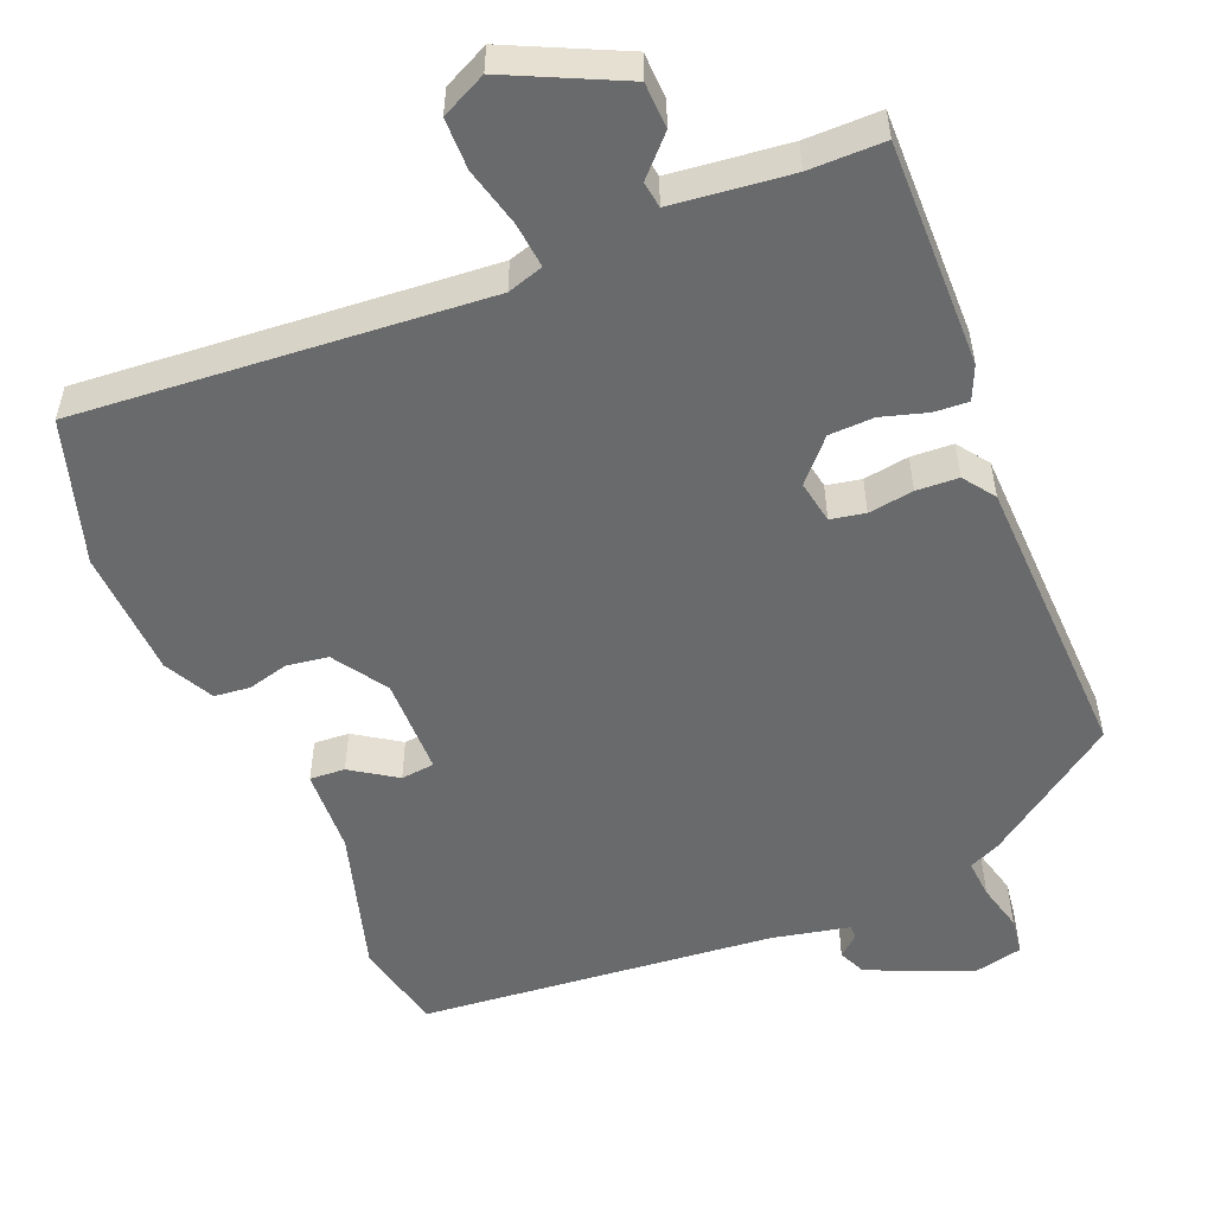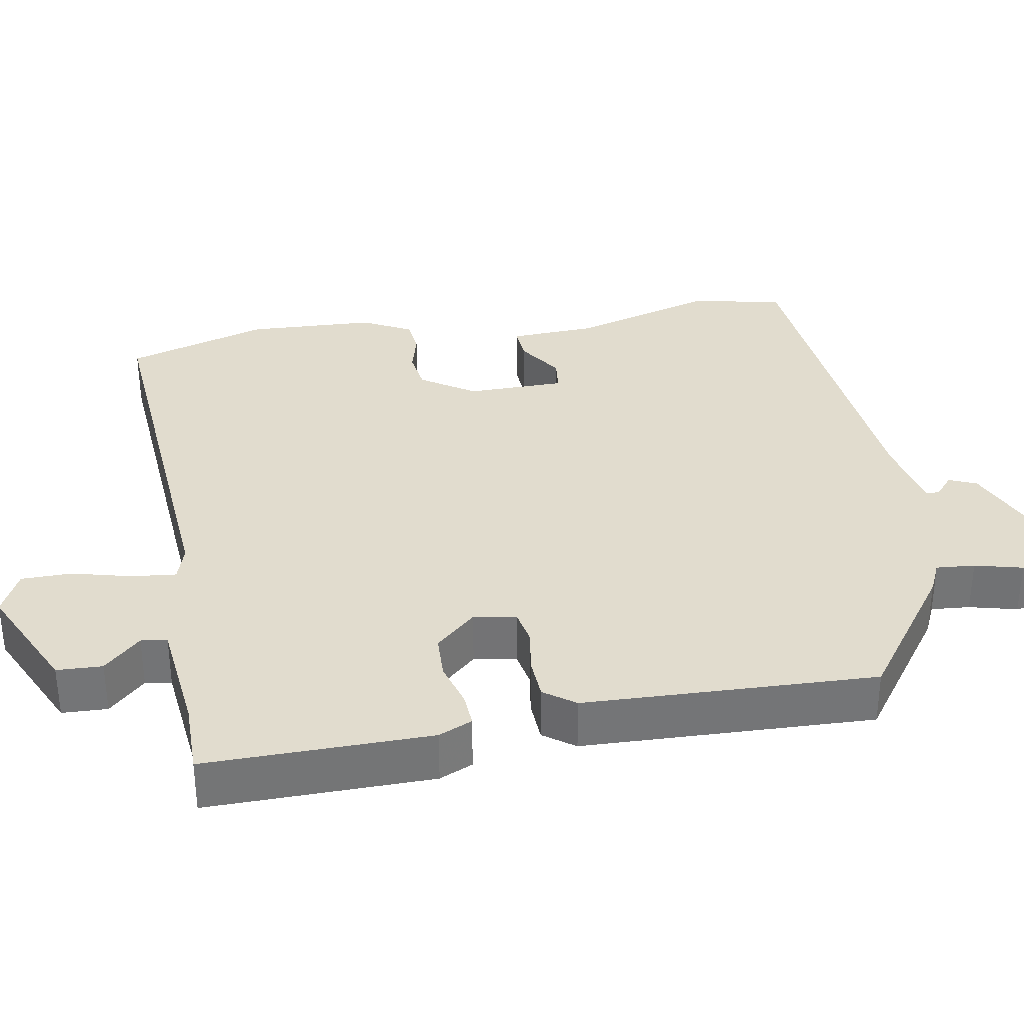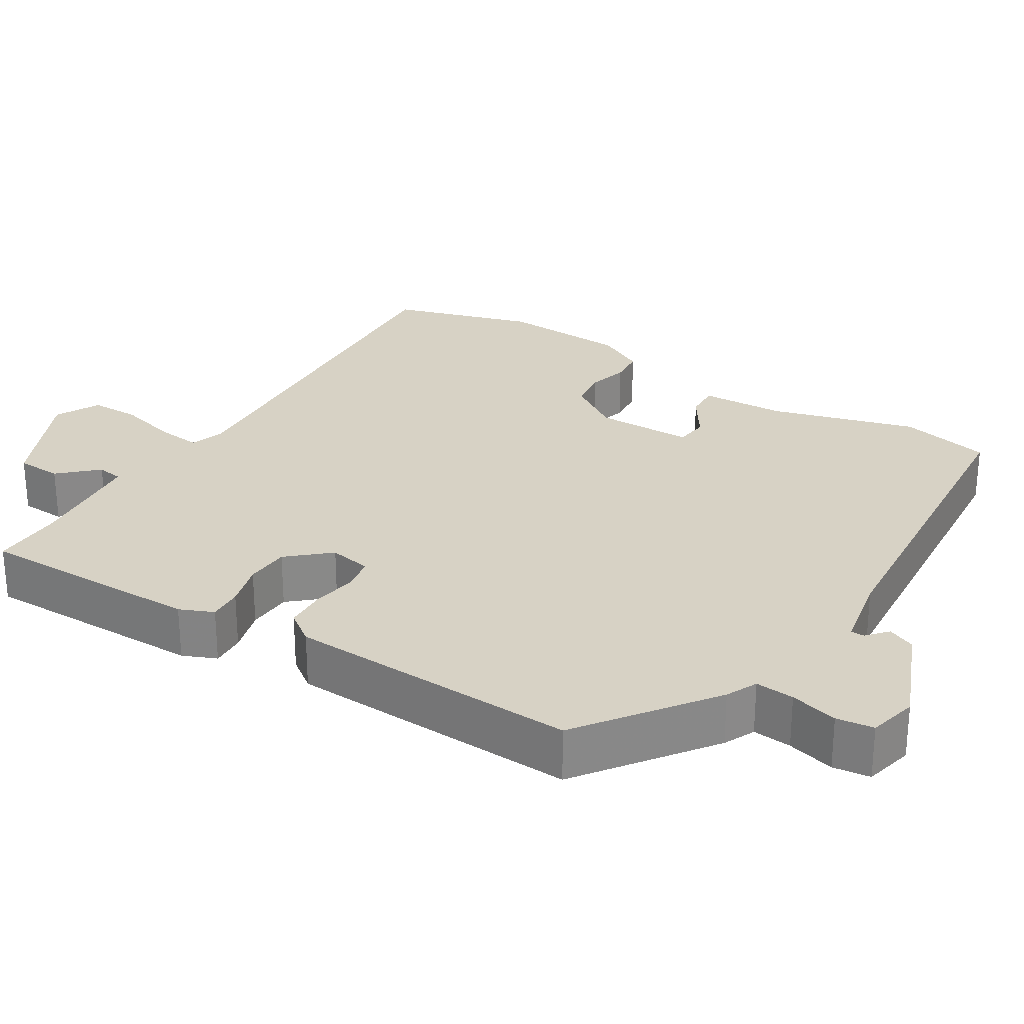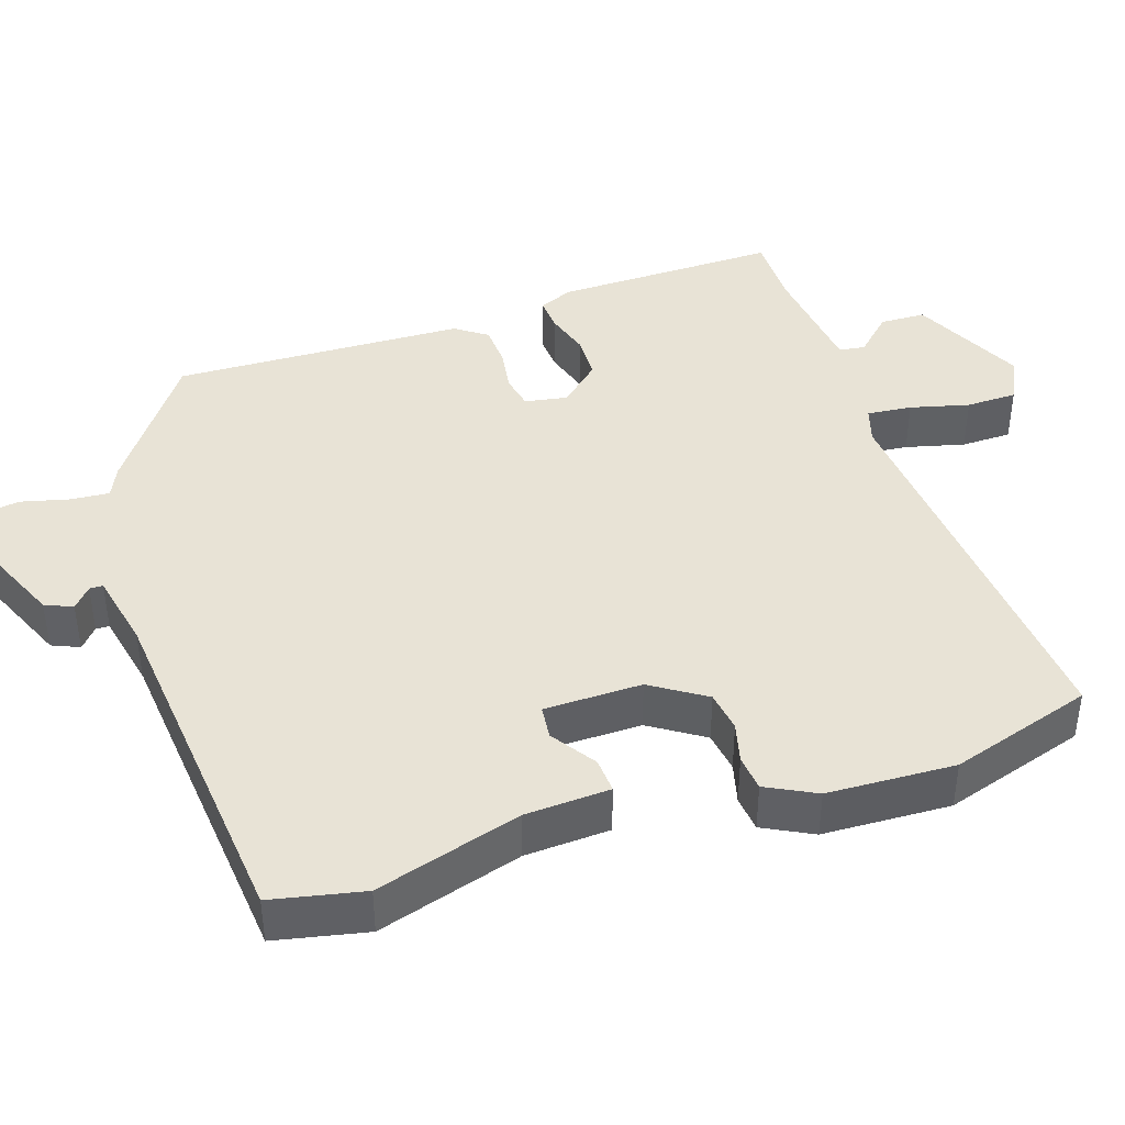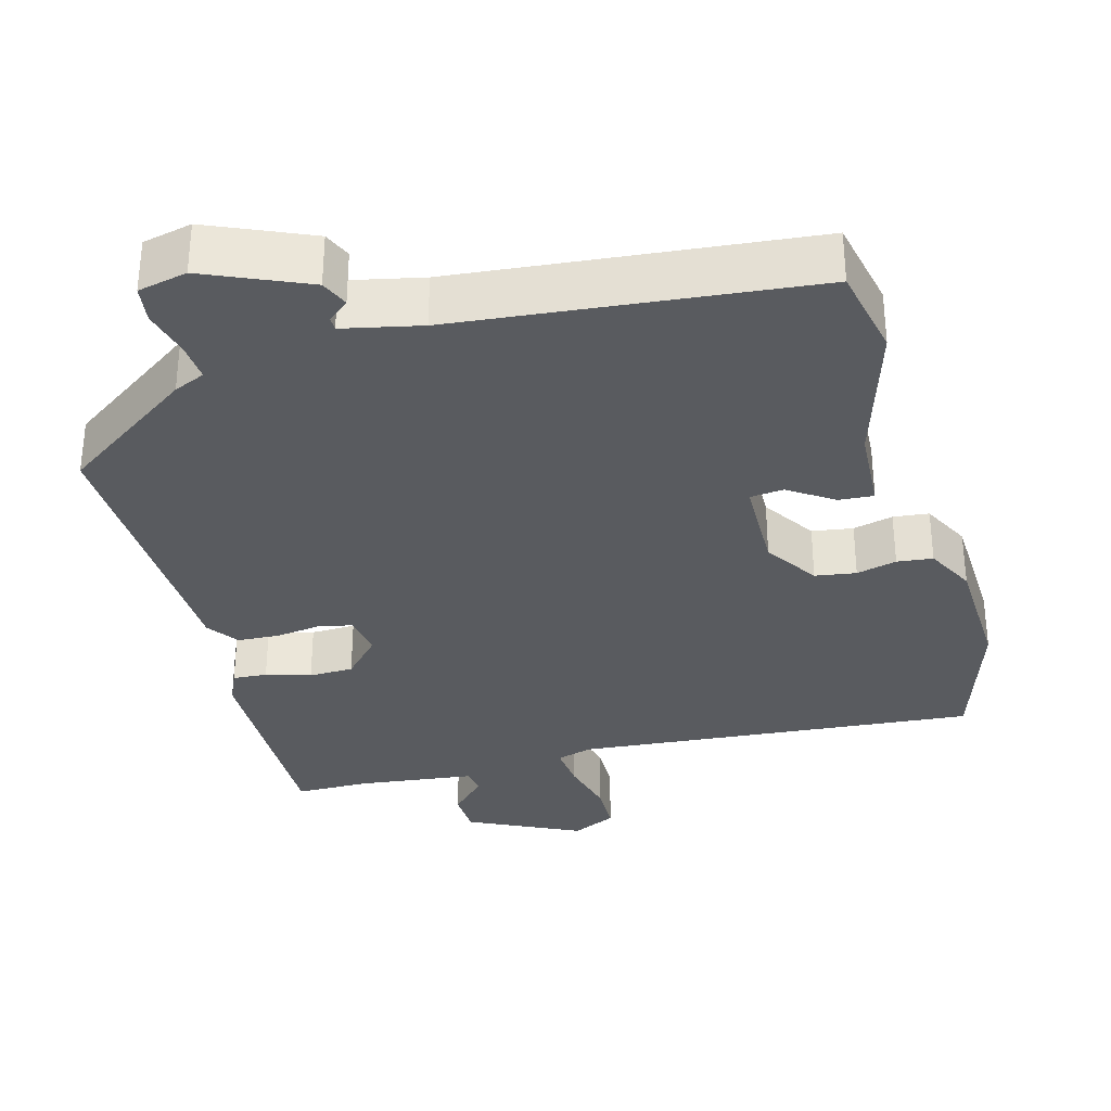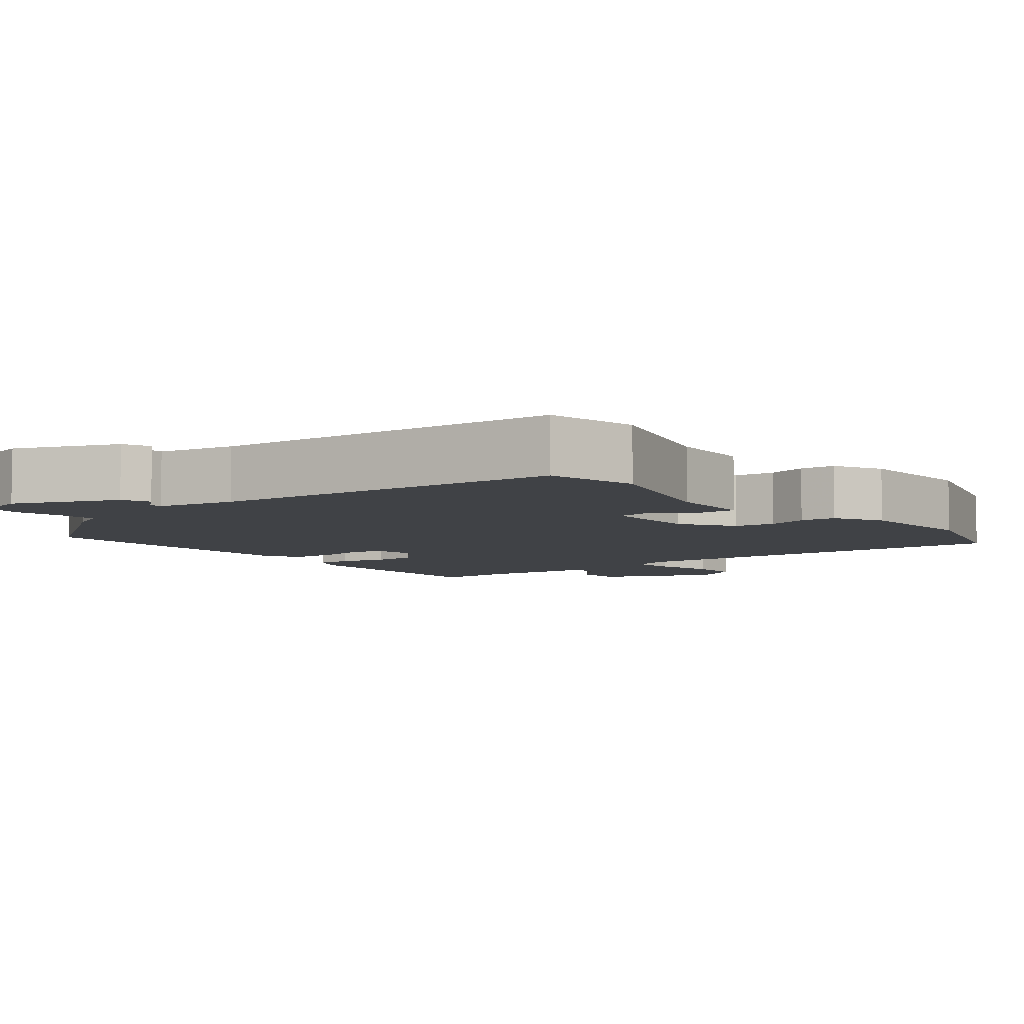
<metadata>
{"format":"obj","ext":"obj","renderer":"f3d","projection":"perspective","resolution":1024,"background":"white","views":[{"elev":-52.9,"azim":-157.5,"up":"+Y"},{"elev":34.0,"azim":-99.7,"up":"+Y"},{"elev":27.4,"azim":-57.4,"up":"+Y"},{"elev":41.5,"azim":71.7,"up":"+Y"},{"elev":-32.7,"azim":15.1,"up":"+Y"},{"elev":-6.3,"azim":39.1,"up":"+Y"}]}
</metadata>
<code>
v 0.5 0.07 0.501
v 0.526 0.07 0.378
v 0.468 0.07 0.184
v 0.462 0.07 0.07
v 0.415 0.07 0.073
v 0.355 0.07 0.113
v 0.31 0.07 0.108
v 0.308 0.07 -0.023
v 0.355 0.07 -0.095
v 0.41 0.07 -0.103
v 0.464 0.07 -0.089
v 0.512 0.07 -0.094
v 0.546 0.07 -0.16
v 0.553 0.07 -0.331
v 0.493 0.07 -0.522
v -0.049 0.07 -0.479
v -0.097 0.07 -0.494
v -0.091 0.07 -0.554
v -0.071 0.07 -0.633
v -0.072 0.07 -0.701
v -0.132 0.07 -0.73
v -0.283 0.07 -0.658
v -0.285 0.07 -0.597
v -0.238 0.07 -0.548
v -0.243 0.07 -0.513
v -0.4 0.07 -0.495
v -0.5 0.07 -0.495
v -0.495 0.07 -0.193
v -0.475 0.07 -0.148
v -0.429 0.07 -0.151
v -0.369 0.07 -0.169
v -0.309 0.07 -0.167
v -0.26 0.07 -0.113
v -0.27 0.07 -0.056
v -0.316 0.07 -0.047
v -0.376 0.07 -0.056
v -0.432 0.07 -0.053
v -0.462 0.07 -0.011
v -0.474 0.07 0.38
v -0.297 0.07 0.506
v -0.255 0.07 0.525
v -0.259 0.07 0.577
v -0.275 0.07 0.641
v -0.268 0.07 0.691
v -0.202 0.07 0.706
v -0.065 0.07 0.647
v -0.049 0.07 0.61
v -0.077 0.07 0.586
v -0.077 0.07 0.568
v 0.027 0.07 0.546
v 0.5 0 0.501
v 0.526 0 0.378
v 0.468 0 0.184
v 0.462 0 0.07
v 0.415 0 0.073
v 0.355 0 0.113
v 0.31 0 0.108
v 0.308 0 -0.023
v 0.355 0 -0.095
v 0.41 0 -0.103
v 0.464 0 -0.089
v 0.512 0 -0.094
v 0.546 0 -0.16
v 0.553 0 -0.331
v 0.493 0 -0.522
v -0.049 0 -0.479
v -0.097 0 -0.494
v -0.091 0 -0.554
v -0.071 0 -0.633
v -0.072 0 -0.701
v -0.132 0 -0.73
v -0.283 0 -0.658
v -0.285 0 -0.597
v -0.238 0 -0.548
v -0.243 0 -0.513
v -0.4 0 -0.495
v -0.5 0 -0.495
v -0.495 0 -0.193
v -0.475 0 -0.148
v -0.429 0 -0.151
v -0.369 0 -0.169
v -0.309 0 -0.167
v -0.26 0 -0.113
v -0.27 0 -0.056
v -0.316 0 -0.047
v -0.376 0 -0.056
v -0.432 0 -0.053
v -0.462 0 -0.011
v -0.474 0 0.38
v -0.297 0 0.506
v -0.255 0 0.525
v -0.259 0 0.577
v -0.275 0 0.641
v -0.268 0 0.691
v -0.202 0 0.706
v -0.065 0 0.647
v -0.049 0 0.61
v -0.077 0 0.586
v -0.077 0 0.568
v 0.027 0 0.546
f 45 46 47 48
f 45 48 49
f 42 43 44 45
f 41 42 45 49
f 40 41 49 50
f 35 36 37 38
f 34 35 38 39
f 28 29 30 31
f 26 27 28 31
f 25 26 31 32
f 21 22 23 24
f 21 24 25
f 18 19 20 21
f 17 18 21 25
f 16 17 25 32
f 10 11 12 13
f 9 10 13 14
f 3 4 5 6
f 3 6 7
f 2 3 7
f 1 2 7
f 50 1 7
f 34 39 40 50
f 33 34 50 7
f 32 33 7 8
f 16 32 8 9
f 9 14 15 16
f 98 97 96 95
f 99 98 95
f 95 94 93 92
f 99 95 92 91
f 100 99 91 90
f 88 87 86 85
f 89 88 85 84
f 81 80 79 78
f 81 78 77 76
f 82 81 76 75
f 74 73 72 71
f 75 74 71
f 71 70 69 68
f 75 71 68 67
f 82 75 67 66
f 63 62 61 60
f 64 63 60 59
f 56 55 54 53
f 57 56 53
f 57 53 52
f 57 52 51
f 57 51 100
f 100 90 89 84
f 57 100 84 83
f 58 57 83 82
f 59 58 82 66
f 66 65 64 59
f 1 51 52 2
f 2 52 53 3
f 3 53 54 4
f 4 54 55 5
f 5 55 56 6
f 6 56 57 7
f 7 57 58 8
f 8 58 59 9
f 9 59 60 10
f 10 60 61 11
f 11 61 62 12
f 12 62 63 13
f 13 63 64 14
f 14 64 65 15
f 15 65 66 16
f 16 66 67 17
f 17 67 68 18
f 18 68 69 19
f 19 69 70 20
f 20 70 71 21
f 21 71 72 22
f 22 72 73 23
f 23 73 74 24
f 24 74 75 25
f 25 75 76 26
f 26 76 77 27
f 27 77 78 28
f 28 78 79 29
f 29 79 80 30
f 30 80 81 31
f 31 81 82 32
f 32 82 83 33
f 33 83 84 34
f 34 84 85 35
f 35 85 86 36
f 36 86 87 37
f 37 87 88 38
f 38 88 89 39
f 39 89 90 40
f 40 90 91 41
f 41 91 92 42
f 42 92 93 43
f 43 93 94 44
f 44 94 95 45
f 45 95 96 46
f 46 96 97 47
f 47 97 98 48
f 48 98 99 49
f 49 99 100 50
f 50 100 51 1

</code>
